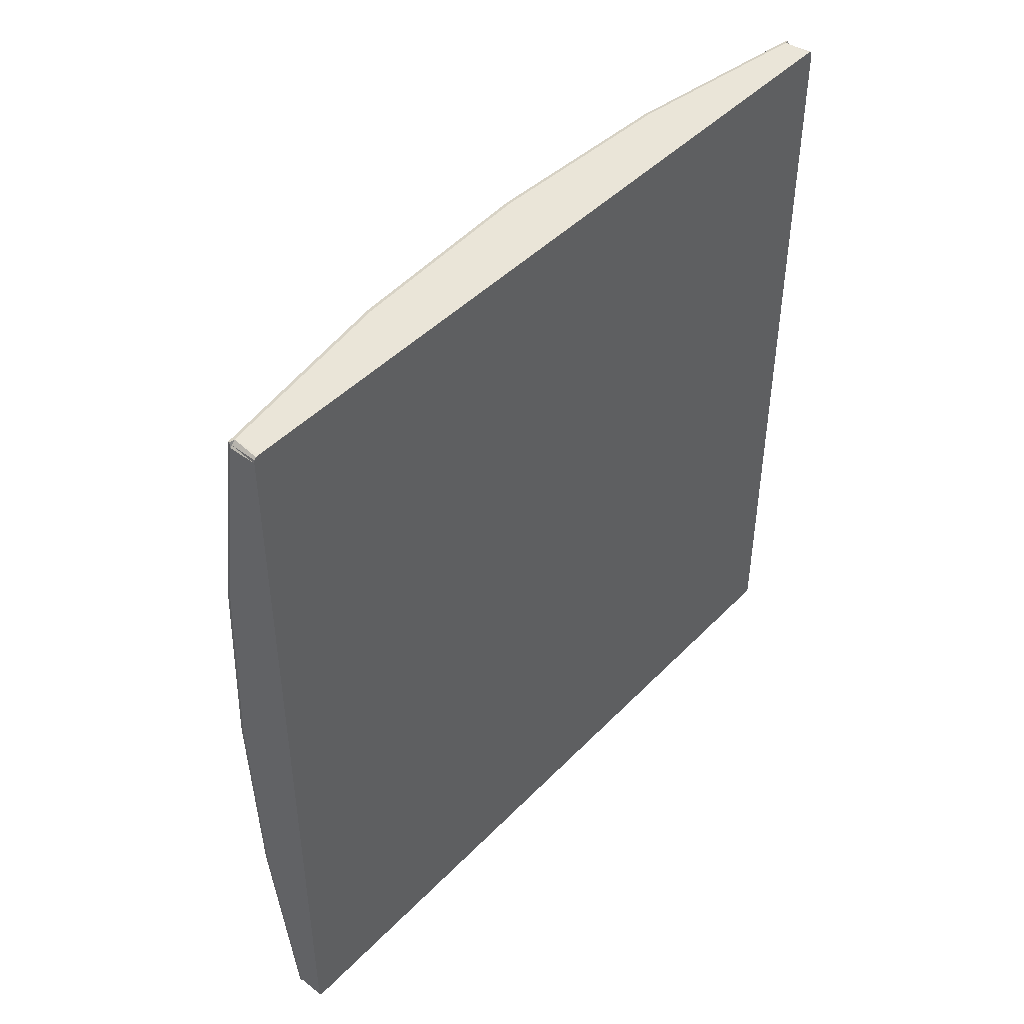
<metadata>
{"format":"obj","ext":"obj","renderer":"f3d","projection":"perspective","resolution":1024,"background":"white","views":[{"elev":45.2,"azim":-139.4,"up":"+Z"}]}
</metadata>
<code>
o switcher_s
v -0.002539 0.0224 1.793
v -0.00254 -0.002606 -1.768
v -0.002539 3.498 1.768
v -0.00254 3.473 -1.793
v 0.1217 -0.002606 1.768
v 0.1218 0.0224 -1.793
v 0.1218 3.473 1.793
v 0.1217 3.498 -1.768
v 0.3368 0.535 1.256
v 0.3368 0.535 -1.256
v 0.3368 2.96 -1.256
v 0.3368 2.96 1.256
v 0.3368 0.8199 0.971
v 0.3368 0.8199 -0.971
v 0.3368 2.676 -0.971
v 0.3368 2.676 0.971
v 0.358 0.535 1.256
v 0.358 0.535 -1.256
v 0.358 2.96 -1.256
v 0.358 2.96 1.256
v 0.358 0.8199 -0.971
v 0.358 0.8199 0.971
v 0.358 2.676 0.971
v 0.358 2.676 -0.971
v 0.1679 0.1372 1.654
v 0.1679 0.1372 -1.654
v 0.1679 3.358 1.654
v 0.1679 3.358 -1.654
v 0.136 0.002984 1.788
v 0.15 0.01976 1.771
v 0.1599 0.04772 1.743
v 0.1659 0.08686 1.704
v 0.136 0.002984 -1.788
v 0.15 0.01976 -1.771
v 0.1599 0.04772 -1.743
v 0.1659 0.08686 -1.704
v 0.136 3.492 1.788
v 0.15 3.476 1.771
v 0.1599 3.448 1.743
v 0.1659 3.409 1.704
v 0.136 3.492 -1.788
v 0.15 3.476 -1.771
v 0.1599 3.448 -1.743
v 0.1659 3.409 -1.704
v -0.002539 0.8726 1.793
v -0.002539 1.748 1.793
v -0.002539 2.623 1.793
v 0.296 2.553 1.654
v 0.3368 1.748 1.654
v 0.296 0.9425 1.654
v 0.3368 2.354 1.256
v 0.3368 1.748 1.256
v 0.3368 1.141 1.256
v 0.3368 1.284 0.971
v 0.3368 1.748 0.971
v 0.3368 2.212 0.971
v 0.358 2.354 1.256
v 0.358 1.748 1.256
v 0.3669 1.154 1.231
v 0.358 1.284 0.971
v 0.358 1.748 0.971
v 0.3669 2.224 0.9961
v 0.2462 2.623 1.793
v 0.2871 1.748 1.793
v 0.2462 0.8726 1.793
v 0.294 2.578 1.704
v 0.3348 1.748 1.704
v 0.294 0.9173 1.704
v 0.288 2.598 1.743
v 0.3289 1.748 1.743
v 0.288 0.8977 1.743
v 0.278 2.612 1.771
v 0.3189 1.748 1.771
v 0.278 0.8837 1.771
v 0.2641 2.62 1.788
v 0.305 1.748 1.788
v 0.2641 0.8754 1.788
v -0.002539 3.498 0.8967
v -0.00254 3.498 2e-06
v -0.00254 3.498 -0.8967
v 0.296 3.358 -0.8268
v 0.3368 3.358 2e-06
v 0.296 3.358 0.8268
v 0.3368 2.96 -0.6279
v 0.3368 2.96 2e-06
v 0.3368 2.96 0.6279
v 0.3368 2.676 0.4855
v 0.3368 2.676 2e-06
v 0.3368 2.676 -0.4855
v 0.358 2.96 -0.6279
v 0.358 2.96 2e-06
v 0.3669 2.935 0.6154
v 0.358 2.676 0.4855
v 0.358 2.676 2e-06
v 0.3669 2.701 -0.4981
v 0.2462 3.498 -0.8967
v 0.2871 3.498 2e-06
v 0.2462 3.498 0.8967
v 0.294 3.409 -0.852
v 0.3348 3.409 2e-06
v 0.294 3.409 0.852
v 0.288 3.448 -0.8716
v 0.3289 3.448 2e-06
v 0.288 3.448 0.8716
v 0.278 3.476 -0.8855
v 0.3189 3.476 2e-06
v 0.278 3.476 0.8855
v 0.2641 3.492 -0.8939
v 0.305 3.492 2e-06
v 0.2641 3.492 0.8939
v -0.00254 2.623 -1.793
v -0.00254 1.748 -1.793
v -0.00254 0.8726 -1.793
v 0.296 0.9425 -1.654
v 0.3368 1.748 -1.654
v 0.296 2.553 -1.654
v 0.3368 1.141 -1.256
v 0.3368 1.748 -1.256
v 0.3368 2.354 -1.256
v 0.3368 2.212 -0.971
v 0.3368 1.748 -0.971
v 0.3368 1.284 -0.971
v 0.358 1.141 -1.256
v 0.358 1.748 -1.256
v 0.3669 2.342 -1.231
v 0.358 2.212 -0.971
v 0.358 1.748 -0.971
v 0.3669 1.271 -0.9961
v 0.2462 0.8726 -1.793
v 0.2871 1.748 -1.793
v 0.2462 2.623 -1.793
v 0.294 0.9173 -1.704
v 0.3348 1.748 -1.704
v 0.294 2.578 -1.704
v 0.288 0.8977 -1.743
v 0.3289 1.748 -1.743
v 0.288 2.598 -1.743
v 0.278 0.8837 -1.771
v 0.3189 1.748 -1.771
v 0.278 2.612 -1.771
v 0.2641 0.8754 -1.788
v 0.305 1.748 -1.788
v 0.2641 2.62 -1.788
v -0.00254 -0.002606 -0.8967
v -0.00254 -0.002606 2e-06
v -0.002539 -0.002606 0.8967
v 0.296 0.1372 0.8268
v 0.3368 0.1372 2e-06
v 0.296 0.1372 -0.8268
v 0.3368 0.535 0.6279
v 0.3368 0.535 2e-06
v 0.3368 0.535 -0.6279
v 0.3368 0.8199 -0.4855
v 0.3368 0.8199 2e-06
v 0.3368 0.8199 0.4855
v 0.358 0.535 0.6279
v 0.358 0.535 2e-06
v 0.3669 0.5601 -0.6154
v 0.358 0.8199 -0.4855
v 0.358 0.8199 2e-06
v 0.3669 0.7947 0.4981
v 0.2462 -0.002606 0.8967
v 0.2871 -0.002606 2e-06
v 0.2462 -0.002606 -0.8967
v 0.294 0.08686 0.852
v 0.3348 0.08686 2e-06
v 0.294 0.08686 -0.852
v 0.288 0.04772 0.8716
v 0.3289 0.04772 2e-06
v 0.288 0.04772 -0.8716
v 0.278 0.01976 0.8855
v 0.3189 0.01976 2e-06
v 0.278 0.01976 -0.8855
v 0.2641 0.002984 0.8939
v 0.305 0.002984 2e-06
v 0.2641 0.002984 -0.8939
v 0.3669 0.5601 1.231
v 0.3669 0.5601 -1.231
v 0.3669 2.935 -1.231
v 0.3669 2.935 1.231
v 0.3669 0.7947 -0.9961
v 0.3669 0.7947 0.9961
v 0.3669 2.701 0.9961
v 0.3669 2.701 -0.9961
v 0.3669 2.342 1.231
v 0.3669 1.748 1.231
v 0.358 1.141 1.256
v 0.3669 1.271 0.9961
v 0.3669 1.748 0.9961
v 0.358 2.212 0.971
v 0.3669 2.935 -0.6154
v 0.3669 2.935 2e-06
v 0.358 2.96 0.6279
v 0.3669 2.701 0.4981
v 0.3669 2.701 2e-06
v 0.358 2.676 -0.4855
v 0.3669 1.154 -1.231
v 0.3669 1.748 -1.231
v 0.358 2.354 -1.256
v 0.3669 2.224 -0.9961
v 0.3669 1.748 -0.9961
v 0.358 1.284 -0.971
v 0.3669 0.5601 0.6154
v 0.3669 0.5601 2e-06
v 0.358 0.535 -0.6279
v 0.3669 0.7947 -0.4981
v 0.3669 0.7947 2e-06
v 0.358 0.8199 0.4855
v 0.3629 0.5378 1.253
v 0.3659 0.5462 1.245
v 0.3629 0.5378 -1.253
v 0.3659 0.5462 -1.245
v 0.3629 2.958 -1.253
v 0.3659 2.949 -1.245
v 0.3629 2.958 1.253
v 0.3659 2.949 1.245
v 0.3629 0.8171 -0.9738
v 0.3659 0.8087 -0.9821
v 0.3629 0.8171 0.9738
v 0.3659 0.8087 0.9821
v 0.3629 2.678 0.9738
v 0.3659 2.687 0.9821
v 0.3629 2.678 -0.9738
v 0.3659 2.687 -0.9821
v 0.3629 2.353 1.253
v 0.3659 2.349 1.245
v 0.3629 1.748 1.253
v 0.3659 1.748 1.245
v 0.3659 1.147 1.245
v 0.3629 1.143 1.253
v 0.3629 1.282 0.9738
v 0.3659 1.278 0.9821
v 0.3629 1.748 0.9738
v 0.3659 1.748 0.9821
v 0.3659 2.217 0.9821
v 0.3629 2.213 0.9738
v 0.3629 2.958 -0.6265
v 0.3659 2.949 -0.6223
v 0.3629 2.958 2e-06
v 0.3659 2.949 2e-06
v 0.3659 2.949 0.6224
v 0.3629 2.958 0.6265
v 0.3629 2.678 0.4869
v 0.3659 2.687 0.4911
v 0.3629 2.678 2e-06
v 0.3659 2.687 2e-06
v 0.3659 2.687 -0.4911
v 0.3629 2.678 -0.4869
v 0.3629 1.143 -1.253
v 0.3659 1.147 -1.245
v 0.3629 1.748 -1.253
v 0.3659 1.748 -1.245
v 0.3659 2.349 -1.245
v 0.3629 2.353 -1.253
v 0.3629 2.213 -0.9738
v 0.3659 2.217 -0.9821
v 0.3629 1.748 -0.9738
v 0.3659 1.748 -0.9821
v 0.3659 1.278 -0.9821
v 0.3629 1.282 -0.9738
v 0.3629 0.5378 0.6265
v 0.3659 0.5462 0.6224
v 0.3629 0.5378 2e-06
v 0.3659 0.5462 2e-06
v 0.3659 0.5462 -0.6223
v 0.3629 0.5378 -0.6265
v 0.3629 0.8171 -0.4869
v 0.3659 0.8087 -0.4911
v 0.3629 0.8171 2e-06
v 0.3659 0.8087 2e-06
v 0.3659 0.8087 0.4911
v 0.3629 0.8171 0.4869
v -0.002539 -0.002606 1.768
v -0.00254 0.0224 -1.793
v -0.002539 3.473 1.793
v -0.00254 3.498 -1.768
v 0.1269 0.000137 1.791
v 0.1218 0.0224 1.793
v 0.1269 0.000137 -1.791
v 0.1217 -0.002606 -1.768
v 0.1269 3.495 1.791
v 0.1217 3.498 1.768
v 0.1269 3.495 -1.791
v 0.1218 3.473 -1.793
v -0.002539 0.000171 1.782
v -0.002539 0.008506 1.791
v -0.00254 0.008506 -1.791
v -0.00254 0.000171 -1.782
v -0.002539 3.487 1.791
v -0.002539 3.495 1.782
v -0.00254 3.495 -1.782
v -0.00254 3.487 -1.791
v 0.1252 -0.000777 1.783
v 0.1234 -0.001692 1.776
v 0.1235 0.01498 1.793
v 0.1252 0.007556 1.792
v 0.1217 0.005727 1.777
v 0.1217 0.01406 1.785
v 0.1252 0.007556 -1.792
v 0.1235 0.01498 -1.793
v 0.1234 -0.001692 -1.776
v 0.1252 -0.000777 -1.783
v 0.1217 0.01406 -1.785
v 0.1217 0.005727 -1.777
v 0.1252 3.488 1.792
v 0.1235 3.48 1.793
v 0.1234 3.497 1.776
v 0.1252 3.496 1.783
v 0.1217 3.481 1.785
v 0.1217 3.49 1.777
v 0.1252 3.496 -1.783
v 0.1234 3.497 -1.776
v 0.1235 3.48 -1.793
v 0.1252 3.488 -1.792
v 0.1217 3.49 -1.777
v 0.1217 3.481 -1.785
v 0.1235 0.009421 1.787
v 0.1252 0.004779 1.789
v 0.1234 0.003865 1.781
v 0.1252 0.002002 1.786
v 0.1234 0.003865 -1.781
v 0.1252 0.002002 -1.786
v 0.1235 0.009421 -1.787
v 0.1252 0.004779 -1.789
v 0.1234 3.492 1.781
v 0.1252 3.493 1.786
v 0.1235 3.486 1.787
v 0.1252 3.491 1.789
v 0.1235 3.486 -1.787
v 0.1252 3.491 -1.789
v 0.1234 3.492 -1.781
v 0.1252 3.493 -1.786
v 0.358 0.8199 0.9062
v 0.358 0.8199 -0.9062
v 0.358 2.676 0.971
v 0.358 2.676 -0.971
v 0.4953 0.8199 0.9062
v 0.489 0.8847 -0.971
v 0.358 2.676 0.971
v 0.358 2.676 -0.971
v 0.358 0.8847 0.971
v 0.358 0.8847 -0.971
v 0.5541 0.8844 0.9062
v 0.489 0.8847 0.971
v 0.5541 0.8844 -0.9062
v 0.4953 0.8199 -0.9062
v 0.3939 2.611 0.9062
v 0.3939 2.611 -0.9062
v 0.358 0.8239 0.9345
v 0.358 0.8361 0.9548
v 0.358 0.8563 0.9669
v 0.358 0.8563 -0.9669
v 0.358 0.8361 -0.9548
v 0.358 0.8239 -0.9345
v 0.5526 0.8562 0.9062
v 0.5424 0.836 0.9062
v 0.5232 0.8239 0.9062
v 0.5174 0.8847 0.9669
v 0.5378 0.8846 0.9548
v 0.55 0.8845 0.9345
v 0.4943 0.8239 0.9345
v 0.4929 0.8361 0.9548
v 0.4911 0.8563 0.9669
v 0.55 0.8844 -0.9345
v 0.5378 0.8845 -0.9548
v 0.5174 0.8846 -0.9669
v 0.5232 0.8239 -0.9062
v 0.5424 0.836 -0.9062
v 0.5526 0.8562 -0.9062
v 0.4917 0.8563 -0.9669
v 0.4937 0.8361 -0.9548
v 0.4949 0.8239 -0.9345
v 0.3714 2.672 0.9669
v 0.3819 2.659 0.9548
v 0.3894 2.639 0.9345
v 0.3714 2.672 -0.9669
v 0.3819 2.659 -0.9548
v 0.3894 2.639 -0.9345
v 0.5488 0.8563 0.9327
v 0.5393 0.8361 0.9274
v 0.5214 0.8239 0.9186
v 0.5373 0.8563 0.9517
v 0.53 0.8361 0.9426
v 0.516 0.8239 0.9274
v 0.518 0.8563 0.9631
v 0.5145 0.8361 0.9517
v 0.507 0.8239 0.9327
v 0.5487 0.858 -0.9345
v 0.5367 0.8633 -0.9548
v 0.5168 0.8722 -0.9669
v 0.539 0.8391 -0.9345
v 0.529 0.8482 -0.9548
v 0.5123 0.8634 -0.9669
v 0.5211 0.8277 -0.9345
v 0.5147 0.8391 -0.9548
v 0.504 0.8581 -0.9669
f 145 163 162
f 162 146 145
f 112 130 129
f 129 113 112
f 79 97 96
f 96 80 79
f 46 64 63
f 63 47 46
f 148 151 150
f 150 147 148
f 115 118 117
f 117 114 115
f 82 85 84
f 84 81 82
f 49 52 51
f 51 48 49
f 166 148 147
f 147 165 166
f 133 115 114
f 114 132 133
f 100 82 81
f 81 99 100
f 67 49 48
f 48 66 67
f 169 166 165
f 165 168 169
f 172 169 168
f 168 171 172
f 175 172 171
f 171 174 175
f 163 175 174
f 174 162 163
f 136 133 132
f 132 135 136
f 139 136 135
f 135 138 139
f 142 139 138
f 138 141 142
f 130 142 141
f 141 129 130
f 103 100 99
f 99 102 103
f 106 103 102
f 102 105 106
f 109 106 105
f 105 108 109
f 97 109 108
f 108 96 97
f 70 67 66
f 66 69 70
f 73 70 69
f 69 72 73
f 76 73 72
f 72 75 76
f 64 76 75
f 75 63 64
f 1 278 65
f 1 65 45
f 45 65 64
f 64 46 45
f 7 275 47
f 47 63 7
f 50 25 9
f 9 53 50
f 49 50 53
f 53 52 49
f 12 27 48
f 48 51 12
f 68 32 25
f 25 50 68
f 67 68 50
f 50 49 67
f 27 40 66
f 66 48 27
f 71 31 32
f 32 68 71
f 70 71 68
f 68 67 70
f 40 39 69
f 69 66 40
f 74 30 31
f 31 71 74
f 73 74 71
f 71 70 73
f 39 38 72
f 72 69 39
f 77 29 30
f 30 74 77
f 76 77 74
f 74 73 76
f 38 37 75
f 75 72 38
f 65 278 295
f 65 295 296
f 65 296 277
f 65 277 29
f 65 29 77
f 65 77 76
f 76 64 65
f 37 281 305
f 37 305 306
f 37 306 7
f 37 7 63
f 75 37 63
f 3 282 98
f 98 78 3
f 78 98 97
f 97 79 78
f 8 276 80
f 80 96 8
f 83 27 12
f 12 86 83
f 82 83 86
f 86 85 82
f 11 28 81
f 81 84 11
f 101 40 27
f 27 83 101
f 100 101 83
f 83 82 100
f 28 44 99
f 99 81 28
f 104 39 40
f 40 101 104
f 103 104 101
f 101 100 103
f 44 43 102
f 102 99 44
f 107 38 39
f 39 104 107
f 106 107 104
f 104 103 106
f 43 42 105
f 105 102 43
f 110 37 38
f 38 107 110
f 109 110 107
f 107 106 109
f 42 41 108
f 108 105 42
f 98 282 307
f 98 307 308
f 98 308 281
f 98 281 37
f 98 37 110
f 98 110 109
f 109 97 98
f 41 283 311
f 41 311 312
f 41 312 8
f 41 8 96
f 108 41 96
f 4 284 131
f 131 111 4
f 111 131 130
f 130 112 111
f 6 274 113
f 113 129 6
f 116 28 11
f 11 119 116
f 115 116 119
f 119 118 115
f 10 26 114
f 114 117 10
f 134 44 28
f 28 116 134
f 133 134 116
f 116 115 133
f 26 36 132
f 132 114 26
f 137 43 44
f 44 134 137
f 136 137 134
f 134 133 136
f 36 35 135
f 135 132 36
f 140 42 43
f 43 137 140
f 139 140 137
f 137 136 139
f 35 34 138
f 138 135 35
f 143 41 42
f 42 140 143
f 142 143 140
f 140 139 142
f 34 33 141
f 141 138 34
f 131 284 313
f 131 313 314
f 131 314 283
f 131 283 41
f 131 41 143
f 131 143 142
f 142 130 131
f 33 279 299
f 33 299 300
f 33 300 6
f 33 6 129
f 141 33 129
f 2 280 164
f 164 144 2
f 144 164 163
f 163 145 144
f 5 273 146
f 146 162 5
f 149 26 10
f 10 152 149
f 148 149 152
f 152 151 148
f 9 25 147
f 147 150 9
f 167 36 26
f 26 149 167
f 166 167 149
f 149 148 166
f 25 32 165
f 165 147 25
f 170 35 36
f 36 167 170
f 169 170 167
f 167 166 169
f 32 31 168
f 168 165 32
f 173 34 35
f 35 170 173
f 172 173 170
f 170 169 172
f 31 30 171
f 171 168 31
f 176 33 34
f 34 173 176
f 175 176 173
f 173 172 175
f 30 29 174
f 174 171 30
f 164 280 301
f 164 301 302
f 164 302 279
f 164 279 33
f 164 33 176
f 164 176 175
f 175 163 164
f 29 277 293
f 29 293 294
f 29 294 5
f 29 5 162
f 174 29 162
f 293 277 320
f 299 279 324
f 305 281 328
f 311 283 332
f 304 280 2
f 2 288 304
f 285 273 5
f 5 297 285
f 316 284 4
f 4 292 316
f 310 282 3
f 3 290 310
f 277 296 318
f 317 318 296
f 296 295 317
f 298 317 295
f 295 278 298
f 277 318 320
f 319 320 318
f 318 317 319
f 297 319 317
f 317 298 297
f 294 293 320
f 320 319 294
f 5 294 319
f 319 297 5
f 279 302 322
f 321 322 302
f 302 301 321
f 304 321 301
f 301 280 304
f 279 322 324
f 323 324 322
f 322 321 323
f 303 323 321
f 321 304 303
f 300 299 324
f 324 323 300
f 6 300 323
f 323 303 6
f 281 308 326
f 325 326 308
f 308 307 325
f 310 325 307
f 307 282 310
f 281 326 328
f 327 328 326
f 326 325 327
f 309 327 325
f 325 310 309
f 306 305 328
f 328 327 306
f 7 306 327
f 327 309 7
f 283 314 330
f 329 330 314
f 314 313 329
f 316 329 313
f 313 284 316
f 283 330 332
f 331 332 330
f 330 329 331
f 315 331 329
f 329 316 315
f 312 311 332
f 332 331 312
f 8 312 331
f 331 315 8
f 303 304 288
f 288 287 303
f 6 303 287
f 287 274 6
f 286 285 297
f 297 298 286
f 1 286 298
f 1 298 278
f 315 316 292
f 292 291 315
f 8 315 291
f 291 276 8
f 309 310 290
f 290 289 309
f 7 309 289
f 289 275 7
f 47 275 289
f 46 47 289
f 289 290 3
f 289 3 78
f 46 289 78
f 80 276 291
f 79 80 291
f 78 79 291
f 291 292 4
f 291 4 111
f 291 111 112
f 78 291 112
f 113 274 287
f 112 113 287
f 287 288 2
f 287 2 144
f 112 287 144
f 146 273 285
f 145 146 285
f 144 145 285
f 112 144 285
f 78 112 285
f 46 78 285
f 45 46 285
f 45 285 286
f 1 45 286
f 341 335 336
f 336 342 352
f 336 352 353
f 336 353 354
f 336 354 334
f 341 336 334
f 351 341 334
f 350 351 334
f 349 350 334
f 333 349 334
f 343 345 348
f 348 347 343
f 333 334 346
f 346 337 333
f 342 336 340
f 340 338 342
f 336 335 339
f 339 340 336
f 335 341 344
f 344 339 335
f 337 387 361
f 338 396 370
f 369 345 343
f 343 355 369
f 378 348 345
f 345 364 378
f 375 347 348
f 348 378 375
f 360 343 347
f 347 375 360
f 372 346 334
f 334 354 372
f 349 333 337
f 337 361 349
f 337 357 381
f 380 381 357
f 357 356 380
f 379 380 356
f 356 355 379
f 360 379 355
f 355 343 360
f 337 381 384
f 383 384 381
f 381 380 383
f 382 383 380
f 380 379 382
f 359 382 379
f 379 360 359
f 337 384 387
f 386 387 384
f 384 383 386
f 385 386 383
f 383 382 385
f 358 385 382
f 382 359 358
f 362 361 387
f 387 386 362
f 363 362 386
f 386 385 363
f 344 363 385
f 385 358 344
f 338 366 390
f 389 390 366
f 366 365 389
f 388 389 365
f 365 364 388
f 369 388 364
f 364 345 369
f 338 390 393
f 392 393 390
f 390 389 392
f 391 392 389
f 389 388 391
f 368 391 388
f 388 369 368
f 338 393 396
f 395 396 393
f 393 392 395
f 394 395 392
f 392 391 394
f 367 394 391
f 391 368 367
f 371 370 396
f 396 395 371
f 372 371 395
f 395 394 372
f 346 372 394
f 394 367 346
f 368 369 355
f 355 356 368
f 367 368 356
f 356 357 367
f 346 367 357
f 357 337 346
f 377 378 364
f 364 365 377
f 376 377 365
f 365 366 376
f 340 376 366
f 366 338 340
f 374 375 378
f 378 377 374
f 373 374 377
f 377 376 373
f 339 373 376
f 376 340 339
f 359 360 375
f 375 374 359
f 358 359 374
f 374 373 358
f 344 358 373
f 373 339 344
f 371 372 354
f 354 353 371
f 370 371 353
f 353 352 370
f 338 370 352
f 352 342 338
f 350 349 361
f 361 362 350
f 351 350 362
f 362 363 351
f 341 351 363
f 363 344 341
f 204 207 161
f 161 203 204
f 198 201 128
f 128 197 198
f 192 195 95
f 95 191 192
f 186 189 62
f 62 185 186
f 151 157 156
f 156 150 151
f 118 124 123
f 123 117 118
f 85 91 90
f 90 84 85
f 52 58 57
f 57 51 52
f 154 160 159
f 159 153 154
f 55 61 60
f 60 54 55
f 88 94 93
f 93 87 88
f 121 127 126
f 126 120 121
f 59 177 182
f 182 188 59
f 186 59 188
f 188 189 186
f 183 180 185
f 185 62 183
f 9 17 187
f 187 53 9
f 53 187 58
f 58 52 53
f 20 12 51
f 51 57 20
f 16 23 190
f 190 56 16
f 56 190 61
f 61 55 56
f 22 13 54
f 54 60 22
f 92 180 183
f 183 194 92
f 192 92 194
f 194 195 192
f 184 179 191
f 191 95 184
f 12 20 193
f 193 86 12
f 86 193 91
f 91 85 86
f 19 11 84
f 84 90 19
f 15 24 196
f 196 89 15
f 89 196 94
f 94 88 89
f 23 16 87
f 87 93 23
f 125 179 184
f 184 200 125
f 198 125 200
f 200 201 198
f 181 178 197
f 197 128 181
f 11 19 199
f 199 119 11
f 119 199 124
f 124 118 119
f 18 10 117
f 117 123 18
f 14 21 202
f 202 122 14
f 122 202 127
f 127 121 122
f 24 15 120
f 120 126 24
f 158 178 181
f 181 206 158
f 204 158 206
f 206 207 204
f 182 177 203
f 203 161 182
f 10 18 205
f 205 152 10
f 152 205 157
f 157 151 152
f 17 9 150
f 150 156 17
f 13 22 208
f 208 155 13
f 155 208 160
f 160 154 155
f 21 14 153
f 153 159 21
f 262 203 177
f 177 210 262
f 250 197 178
f 178 212 250
f 238 191 179
f 179 214 238
f 226 185 180
f 180 216 226
f 268 206 181
f 181 218 268
f 232 188 182
f 182 220 232
f 244 194 183
f 183 222 244
f 256 200 184
f 184 224 256
f 228 186 185
f 185 226 228
f 229 59 186
f 186 228 229
f 210 177 59
f 59 229 210
f 234 189 188
f 188 232 234
f 235 62 189
f 189 234 235
f 222 183 62
f 62 235 222
f 240 192 191
f 191 238 240
f 241 92 192
f 192 240 241
f 216 180 92
f 92 241 216
f 246 195 194
f 194 244 246
f 247 95 195
f 195 246 247
f 224 184 95
f 95 247 224
f 252 198 197
f 197 250 252
f 253 125 198
f 198 252 253
f 214 179 125
f 125 253 214
f 258 201 200
f 200 256 258
f 259 128 201
f 201 258 259
f 218 181 128
f 128 259 218
f 264 204 203
f 203 262 264
f 265 158 204
f 204 264 265
f 212 178 158
f 158 265 212
f 270 207 206
f 206 268 270
f 271 161 207
f 207 270 271
f 220 182 161
f 161 271 220
f 261 262 210
f 210 209 261
f 156 261 209
f 209 17 156
f 249 250 212
f 212 211 249
f 123 249 211
f 211 18 123
f 237 238 214
f 214 213 237
f 90 237 213
f 213 19 90
f 225 226 216
f 216 215 225
f 57 225 215
f 215 20 57
f 267 268 218
f 218 217 267
f 159 267 217
f 217 21 159
f 231 232 220
f 220 219 231
f 60 231 219
f 219 22 60
f 243 244 222
f 222 221 243
f 93 243 221
f 221 23 93
f 255 256 224
f 224 223 255
f 126 255 223
f 223 24 126
f 227 228 226
f 226 225 227
f 58 227 225
f 225 57 58
f 230 229 228
f 228 227 230
f 187 230 227
f 227 58 187
f 209 210 229
f 229 230 209
f 17 209 230
f 230 187 17
f 233 234 232
f 232 231 233
f 61 233 231
f 231 60 61
f 236 235 234
f 234 233 236
f 190 236 233
f 233 61 190
f 221 222 235
f 235 236 221
f 23 221 236
f 236 190 23
f 239 240 238
f 238 237 239
f 91 239 237
f 237 90 91
f 242 241 240
f 240 239 242
f 193 242 239
f 239 91 193
f 215 216 241
f 241 242 215
f 20 215 242
f 242 193 20
f 245 246 244
f 244 243 245
f 94 245 243
f 243 93 94
f 248 247 246
f 246 245 248
f 196 248 245
f 245 94 196
f 223 224 247
f 247 248 223
f 24 223 248
f 248 196 24
f 251 252 250
f 250 249 251
f 124 251 249
f 249 123 124
f 254 253 252
f 252 251 254
f 199 254 251
f 251 124 199
f 213 214 253
f 253 254 213
f 19 213 254
f 254 199 19
f 257 258 256
f 256 255 257
f 127 257 255
f 255 126 127
f 260 259 258
f 258 257 260
f 202 260 257
f 257 127 202
f 217 218 259
f 259 260 217
f 21 217 260
f 260 202 21
f 263 264 262
f 262 261 263
f 157 263 261
f 261 156 157
f 266 265 264
f 264 263 266
f 205 266 263
f 263 157 205
f 211 212 265
f 265 266 211
f 18 211 266
f 266 205 18
f 269 270 268
f 268 267 269
f 160 269 267
f 267 159 160
f 272 271 270
f 270 269 272
f 208 272 269
f 269 160 208
f 219 220 271
f 271 272 219
f 22 219 272
f 272 208 22
f 120 15 89
f 121 120 89
f 122 121 89
f 87 16 56
f 88 87 56
f 89 88 56
f 54 13 155
f 55 54 155
f 56 55 155
f 89 56 155
f 122 89 155
f 122 155 154
f 122 154 153
f 14 122 153

</code>
